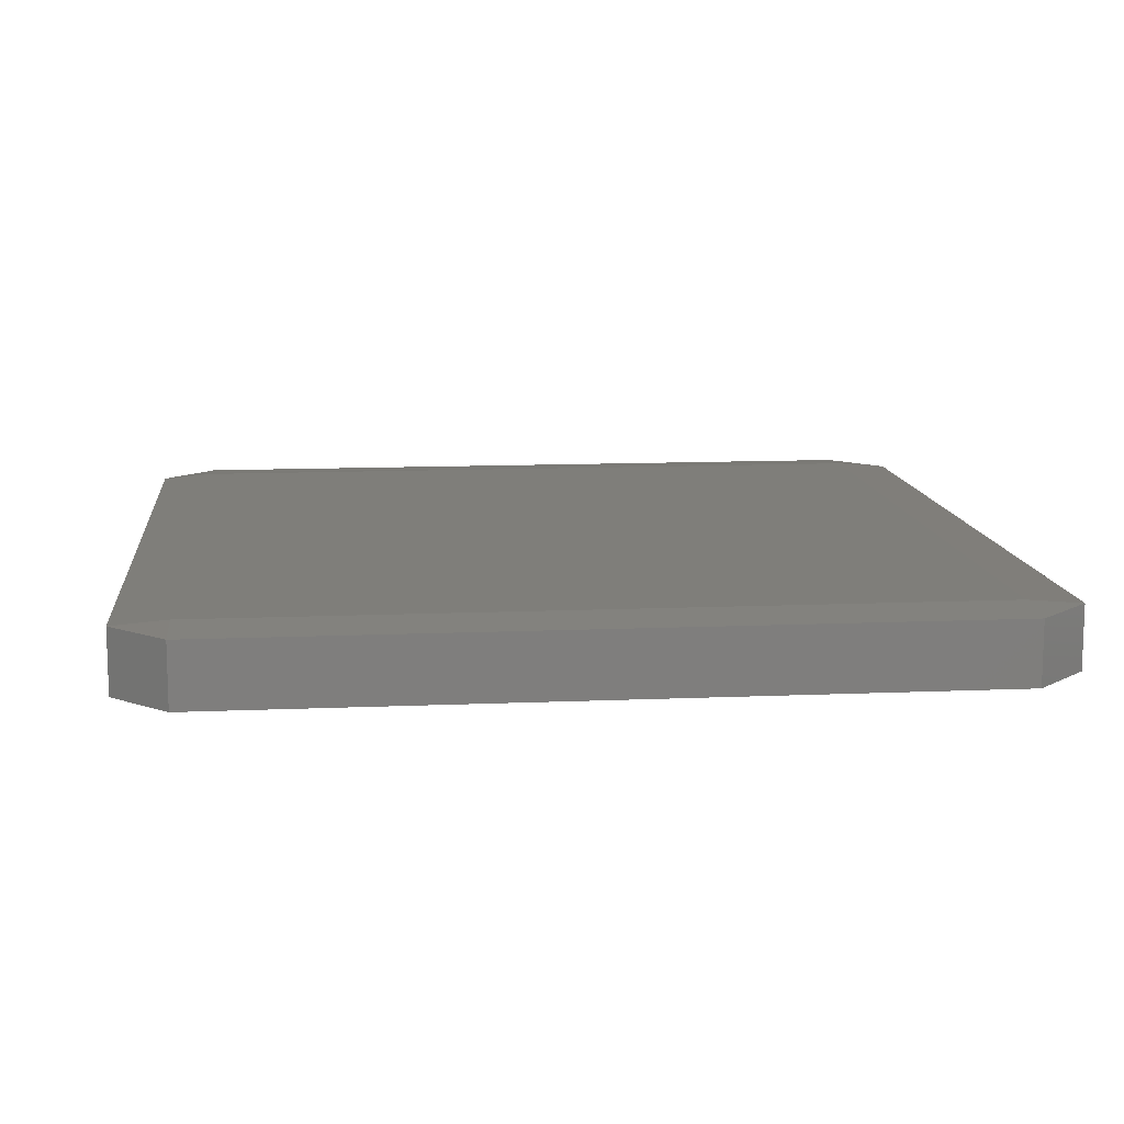
<metadata>
{"format":"stl","ext":"stl","renderer":"f3d","projection":"perspective","resolution":1024,"background":"white","views":[{"elev":11.8,"azim":84.1,"up":"+Z"}]}
</metadata>
<code>
# stl→obj: 384 verts, 764 faces
v -0.04667 -0.04667 -0.00445
v -0.04667 -0.0534 -0.003889
v -0.0534 -0.04667 -0.003889
v -0.04667 -0.03333 -0.00445
v -0.0534 -0.03333 -0.003889
v -0.04667 -0.02 -0.00445
v -0.0534 -0.02 -0.003889
v -0.04667 -0.006667 -0.00445
v -0.0534 -0.006667 -0.003889
v -0.04667 0.006667 -0.00445
v -0.0534 0.006667 -0.003889
v -0.04667 0.02 -0.00445
v -0.0534 0.02 -0.003889
v -0.04667 0.03333 -0.00445
v -0.0534 0.03333 -0.003889
v -0.04667 0.04667 -0.00445
v -0.0534 0.04667 -0.003889
v -0.04667 0.0534 -0.003889
v -0.03333 -0.04667 -0.00445
v -0.03333 -0.0534 -0.003889
v -0.03333 -0.03333 -0.00445
v -0.03333 -0.02 -0.00445
v -0.03333 -0.006667 -0.00445
v -0.03333 0.006667 -0.00445
v -0.03333 0.02 -0.00445
v -0.03333 0.03333 -0.00445
v -0.03333 0.04667 -0.00445
v -0.03333 0.0534 -0.003889
v -0.02 -0.04667 -0.00445
v -0.02 -0.0534 -0.003889
v -0.02 -0.03333 -0.00445
v -0.02 -0.02 -0.00445
v -0.02 -0.006667 -0.00445
v -0.02 0.006667 -0.00445
v -0.02 0.02 -0.00445
v -0.02 0.03333 -0.00445
v -0.02 0.04667 -0.00445
v -0.02 0.0534 -0.003889
v -0.006667 -0.04667 -0.00445
v -0.006667 -0.0534 -0.003889
v -0.006667 -0.03333 -0.00445
v -0.006667 -0.02 -0.00445
v -0.006667 -0.006667 -0.00445
v -0.006667 0.006667 -0.00445
v -0.006667 0.02 -0.00445
v -0.006667 0.03333 -0.00445
v -0.006667 0.04667 -0.00445
v -0.006667 0.0534 -0.003889
v 0.006667 -0.04667 -0.00445
v 0.006667 -0.0534 -0.003889
v 0.006667 -0.03333 -0.00445
v 0.006667 -0.02 -0.00445
v 0.006667 -0.006667 -0.00445
v 0.006667 0.006667 -0.00445
v 0.006667 0.02 -0.00445
v 0.006667 0.03333 -0.00445
v 0.006667 0.04667 -0.00445
v 0.006667 0.0534 -0.003889
v 0.02 -0.04667 -0.00445
v 0.02 -0.0534 -0.003889
v 0.02 -0.03333 -0.00445
v 0.02 -0.02 -0.00445
v 0.02 -0.006667 -0.00445
v 0.02 0.006667 -0.00445
v 0.02 0.02 -0.00445
v 0.02 0.03333 -0.00445
v 0.02 0.04667 -0.00445
v 0.02 0.0534 -0.003889
v 0.03333 -0.04667 -0.00445
v 0.03333 -0.0534 -0.003889
v 0.03333 -0.03333 -0.00445
v 0.03333 -0.02 -0.00445
v 0.03333 -0.006667 -0.00445
v 0.03333 0.006667 -0.00445
v 0.03333 0.02 -0.00445
v 0.03333 0.03333 -0.00445
v 0.03333 0.04667 -0.00445
v 0.03333 0.0534 -0.003889
v 0.04667 -0.04667 -0.00445
v 0.04667 -0.0534 -0.003889
v 0.04667 -0.03333 -0.00445
v 0.04667 -0.02 -0.00445
v 0.04667 -0.006667 -0.00445
v 0.04667 0.006667 -0.00445
v 0.04667 0.02 -0.00445
v 0.04667 0.03333 -0.00445
v 0.04667 0.04667 -0.00445
v 0.04667 0.0534 -0.003889
v 0.0534 -0.04667 -0.003889
v 0.0534 -0.03333 -0.003889
v 0.0534 -0.02 -0.003889
v 0.0534 -0.006667 -0.003889
v 0.0534 0.006667 -0.003889
v 0.0534 0.02 -0.003889
v 0.0534 0.03333 -0.003889
v 0.0534 0.04667 -0.003889
v -0.04667 -0.0534 -0.002778
v -0.0534 -0.04667 -0.002778
v -0.0534 -0.03333 -0.002778
v -0.0534 -0.02 -0.002778
v -0.0534 -0.006667 -0.002778
v -0.0534 0.006667 -0.002778
v -0.0534 0.02 -0.002778
v -0.0534 0.03333 -0.002778
v -0.0534 0.04667 -0.002778
v -0.04667 0.0534 -0.002778
v -0.03333 -0.0534 -0.002778
v -0.03333 0.0534 -0.002778
v -0.02 -0.0534 -0.002778
v -0.02 0.0534 -0.002778
v -0.006667 -0.0534 -0.002778
v -0.006667 0.0534 -0.002778
v 0.006667 -0.0534 -0.002778
v 0.006667 0.0534 -0.002778
v 0.02 -0.0534 -0.002778
v 0.02 0.0534 -0.002778
v 0.03333 -0.0534 -0.002778
v 0.03333 0.0534 -0.002778
v 0.04667 -0.0534 -0.002778
v 0.04667 0.0534 -0.002778
v 0.0534 -0.04667 -0.002778
v 0.0534 -0.03333 -0.002778
v 0.0534 -0.02 -0.002778
v 0.0534 -0.006667 -0.002778
v 0.0534 0.006667 -0.002778
v 0.0534 0.02 -0.002778
v 0.0534 0.03333 -0.002778
v 0.0534 0.04667 -0.002778
v -0.04667 -0.0534 -0.001667
v -0.0534 -0.04667 -0.001667
v -0.0534 -0.03333 -0.001667
v -0.0534 -0.02 -0.001667
v -0.0534 -0.006667 -0.001667
v -0.0534 0.006667 -0.001667
v -0.0534 0.02 -0.001667
v -0.0534 0.03333 -0.001667
v -0.0534 0.04667 -0.001667
v -0.04667 0.0534 -0.001667
v -0.03333 -0.0534 -0.001667
v -0.03333 0.0534 -0.001667
v -0.02 -0.0534 -0.001667
v -0.02 0.0534 -0.001667
v -0.006667 -0.0534 -0.001667
v -0.006667 0.0534 -0.001667
v 0.006667 -0.0534 -0.001667
v 0.006667 0.0534 -0.001667
v 0.02 -0.0534 -0.001667
v 0.02 0.0534 -0.001667
v 0.03333 -0.0534 -0.001667
v 0.03333 0.0534 -0.001667
v 0.04667 -0.0534 -0.001667
v 0.04667 0.0534 -0.001667
v 0.0534 -0.04667 -0.001667
v 0.0534 -0.03333 -0.001667
v 0.0534 -0.02 -0.001667
v 0.0534 -0.006667 -0.001667
v 0.0534 0.006667 -0.001667
v 0.0534 0.02 -0.001667
v 0.0534 0.03333 -0.001667
v 0.0534 0.04667 -0.001667
v -0.04667 -0.0534 -0.0005556
v -0.0534 -0.04667 -0.0005556
v -0.0534 -0.03333 -0.0005556
v -0.0534 -0.02 -0.0005556
v -0.0534 -0.006667 -0.0005556
v -0.0534 0.006667 -0.0005556
v -0.0534 0.02 -0.0005556
v -0.0534 0.03333 -0.0005556
v -0.0534 0.04667 -0.0005556
v -0.04667 0.0534 -0.0005556
v -0.03333 -0.0534 -0.0005556
v -0.03333 0.0534 -0.0005556
v -0.02 -0.0534 -0.0005556
v -0.02 0.0534 -0.0005556
v -0.006667 -0.0534 -0.0005556
v -0.006667 0.0534 -0.0005556
v 0.006667 -0.0534 -0.0005556
v 0.006667 0.0534 -0.0005556
v 0.02 -0.0534 -0.0005556
v 0.02 0.0534 -0.0005556
v 0.03333 -0.0534 -0.0005556
v 0.03333 0.0534 -0.0005556
v 0.04667 -0.0534 -0.0005556
v 0.04667 0.0534 -0.0005556
v 0.0534 -0.04667 -0.0005556
v 0.0534 -0.03333 -0.0005556
v 0.0534 -0.02 -0.0005556
v 0.0534 -0.006667 -0.0005556
v 0.0534 0.006667 -0.0005556
v 0.0534 0.02 -0.0005556
v 0.0534 0.03333 -0.0005556
v 0.0534 0.04667 -0.0005556
v -0.04667 -0.0534 0.0005556
v -0.0534 -0.04667 0.0005556
v -0.0534 -0.03333 0.0005556
v -0.0534 -0.02 0.0005556
v -0.0534 -0.006667 0.0005556
v -0.0534 0.006667 0.0005556
v -0.0534 0.02 0.0005556
v -0.0534 0.03333 0.0005556
v -0.0534 0.04667 0.0005556
v -0.04667 0.0534 0.0005556
v -0.03333 -0.0534 0.0005556
v -0.03333 0.0534 0.0005556
v -0.02 -0.0534 0.0005556
v -0.02 0.0534 0.0005556
v -0.006667 -0.0534 0.0005556
v -0.006667 0.0534 0.0005556
v 0.006667 -0.0534 0.0005556
v 0.006667 0.0534 0.0005556
v 0.02 -0.0534 0.0005556
v 0.02 0.0534 0.0005556
v 0.03333 -0.0534 0.0005556
v 0.03333 0.0534 0.0005556
v 0.04667 -0.0534 0.0005556
v 0.04667 0.0534 0.0005556
v 0.0534 -0.04667 0.0005556
v 0.0534 -0.03333 0.0005556
v 0.0534 -0.02 0.0005556
v 0.0534 -0.006667 0.0005556
v 0.0534 0.006667 0.0005556
v 0.0534 0.02 0.0005556
v 0.0534 0.03333 0.0005556
v 0.0534 0.04667 0.0005556
v -0.04667 -0.0534 0.001667
v -0.0534 -0.04667 0.001667
v -0.0534 -0.03333 0.001667
v -0.0534 -0.02 0.001667
v -0.0534 -0.006667 0.001667
v -0.0534 0.006667 0.001667
v -0.0534 0.02 0.001667
v -0.0534 0.03333 0.001667
v -0.0534 0.04667 0.001667
v -0.04667 0.0534 0.001667
v -0.03333 -0.0534 0.001667
v -0.03333 0.0534 0.001667
v -0.02 -0.0534 0.001667
v -0.02 0.0534 0.001667
v -0.006667 -0.0534 0.001667
v -0.006667 0.0534 0.001667
v 0.006667 -0.0534 0.001667
v 0.006667 0.0534 0.001667
v 0.02 -0.0534 0.001667
v 0.02 0.0534 0.001667
v 0.03333 -0.0534 0.001667
v 0.03333 0.0534 0.001667
v 0.04667 -0.0534 0.001667
v 0.04667 0.0534 0.001667
v 0.0534 -0.04667 0.001667
v 0.0534 -0.03333 0.001667
v 0.0534 -0.02 0.001667
v 0.0534 -0.006667 0.001667
v 0.0534 0.006667 0.001667
v 0.0534 0.02 0.001667
v 0.0534 0.03333 0.001667
v 0.0534 0.04667 0.001667
v -0.04667 -0.0534 0.002778
v -0.0534 -0.04667 0.002778
v -0.0534 -0.03333 0.002778
v -0.0534 -0.02 0.002778
v -0.0534 -0.006667 0.002778
v -0.0534 0.006667 0.002778
v -0.0534 0.02 0.002778
v -0.0534 0.03333 0.002778
v -0.0534 0.04667 0.002778
v -0.04667 0.0534 0.002778
v -0.03333 -0.0534 0.002778
v -0.03333 0.0534 0.002778
v -0.02 -0.0534 0.002778
v -0.02 0.0534 0.002778
v -0.006667 -0.0534 0.002778
v -0.006667 0.0534 0.002778
v 0.006667 -0.0534 0.002778
v 0.006667 0.0534 0.002778
v 0.02 -0.0534 0.002778
v 0.02 0.0534 0.002778
v 0.03333 -0.0534 0.002778
v 0.03333 0.0534 0.002778
v 0.04667 -0.0534 0.002778
v 0.04667 0.0534 0.002778
v 0.0534 -0.04667 0.002778
v 0.0534 -0.03333 0.002778
v 0.0534 -0.02 0.002778
v 0.0534 -0.006667 0.002778
v 0.0534 0.006667 0.002778
v 0.0534 0.02 0.002778
v 0.0534 0.03333 0.002778
v 0.0534 0.04667 0.002778
v -0.04667 -0.0534 0.003889
v -0.0534 -0.04667 0.003889
v -0.0534 -0.03333 0.003889
v -0.0534 -0.02 0.003889
v -0.0534 -0.006667 0.003889
v -0.0534 0.006667 0.003889
v -0.0534 0.02 0.003889
v -0.0534 0.03333 0.003889
v -0.0534 0.04667 0.003889
v -0.04667 0.0534 0.003889
v -0.03333 -0.0534 0.003889
v -0.03333 0.0534 0.003889
v -0.02 -0.0534 0.003889
v -0.02 0.0534 0.003889
v -0.006667 -0.0534 0.003889
v -0.006667 0.0534 0.003889
v 0.006667 -0.0534 0.003889
v 0.006667 0.0534 0.003889
v 0.02 -0.0534 0.003889
v 0.02 0.0534 0.003889
v 0.03333 -0.0534 0.003889
v 0.03333 0.0534 0.003889
v 0.04667 -0.0534 0.003889
v 0.04667 0.0534 0.003889
v 0.0534 -0.04667 0.003889
v 0.0534 -0.03333 0.003889
v 0.0534 -0.02 0.003889
v 0.0534 -0.006667 0.003889
v 0.0534 0.006667 0.003889
v 0.0534 0.02 0.003889
v 0.0534 0.03333 0.003889
v 0.0534 0.04667 0.003889
v -0.04667 -0.04667 0.00445
v -0.04667 -0.03333 0.00445
v -0.04667 -0.02 0.00445
v -0.04667 -0.006667 0.00445
v -0.04667 0.006667 0.00445
v -0.04667 0.02 0.00445
v -0.04667 0.03333 0.00445
v -0.04667 0.04667 0.00445
v -0.03333 -0.04667 0.00445
v -0.03333 -0.03333 0.00445
v -0.03333 -0.02 0.00445
v -0.03333 -0.006667 0.00445
v -0.03333 0.006667 0.00445
v -0.03333 0.02 0.00445
v -0.03333 0.03333 0.00445
v -0.03333 0.04667 0.00445
v -0.02 -0.04667 0.00445
v -0.02 -0.03333 0.00445
v -0.02 -0.02 0.00445
v -0.02 -0.006667 0.00445
v -0.02 0.006667 0.00445
v -0.02 0.02 0.00445
v -0.02 0.03333 0.00445
v -0.02 0.04667 0.00445
v -0.006667 -0.04667 0.00445
v -0.006667 -0.03333 0.00445
v -0.006667 -0.02 0.00445
v -0.006667 -0.006667 0.00445
v -0.006667 0.006667 0.00445
v -0.006667 0.02 0.00445
v -0.006667 0.03333 0.00445
v -0.006667 0.04667 0.00445
v 0.006667 -0.04667 0.00445
v 0.006667 -0.03333 0.00445
v 0.006667 -0.02 0.00445
v 0.006667 -0.006667 0.00445
v 0.006667 0.006667 0.00445
v 0.006667 0.02 0.00445
v 0.006667 0.03333 0.00445
v 0.006667 0.04667 0.00445
v 0.02 -0.04667 0.00445
v 0.02 -0.03333 0.00445
v 0.02 -0.02 0.00445
v 0.02 -0.006667 0.00445
v 0.02 0.006667 0.00445
v 0.02 0.02 0.00445
v 0.02 0.03333 0.00445
v 0.02 0.04667 0.00445
v 0.03333 -0.04667 0.00445
v 0.03333 -0.03333 0.00445
v 0.03333 -0.02 0.00445
v 0.03333 -0.006667 0.00445
v 0.03333 0.006667 0.00445
v 0.03333 0.02 0.00445
v 0.03333 0.03333 0.00445
v 0.03333 0.04667 0.00445
v 0.04667 -0.04667 0.00445
v 0.04667 -0.03333 0.00445
v 0.04667 -0.02 0.00445
v 0.04667 -0.006667 0.00445
v 0.04667 0.006667 0.00445
v 0.04667 0.02 0.00445
v 0.04667 0.03333 0.00445
v 0.04667 0.04667 0.00445
f 1 2 3
f 1 3 4
f 4 3 5
f 4 5 6
f 6 5 7
f 6 7 8
f 8 7 9
f 8 9 10
f 10 9 11
f 10 11 12
f 12 11 13
f 12 13 14
f 14 13 15
f 14 15 16
f 16 15 17
f 16 17 18
f 1 19 2
f 2 19 20
f 1 4 19
f 19 4 21
f 4 6 21
f 21 6 22
f 6 8 22
f 22 8 23
f 8 10 23
f 23 10 24
f 10 12 24
f 24 12 25
f 12 14 25
f 25 14 26
f 14 16 26
f 26 16 27
f 16 18 27
f 27 18 28
f 19 29 20
f 20 29 30
f 19 21 29
f 29 21 31
f 21 22 31
f 31 22 32
f 22 23 32
f 32 23 33
f 23 24 33
f 33 24 34
f 24 25 34
f 34 25 35
f 25 26 35
f 35 26 36
f 26 27 36
f 36 27 37
f 27 28 37
f 37 28 38
f 29 39 30
f 30 39 40
f 29 31 39
f 39 31 41
f 31 32 41
f 41 32 42
f 32 33 42
f 42 33 43
f 33 34 43
f 43 34 44
f 34 35 44
f 44 35 45
f 35 36 45
f 45 36 46
f 36 37 46
f 46 37 47
f 37 38 47
f 47 38 48
f 39 49 40
f 40 49 50
f 39 41 49
f 49 41 51
f 41 42 51
f 51 42 52
f 42 43 52
f 52 43 53
f 43 44 53
f 53 44 54
f 44 45 54
f 54 45 55
f 45 46 55
f 55 46 56
f 46 47 56
f 56 47 57
f 47 48 57
f 57 48 58
f 49 59 50
f 50 59 60
f 49 51 59
f 59 51 61
f 51 52 61
f 61 52 62
f 52 53 62
f 62 53 63
f 53 54 63
f 63 54 64
f 54 55 64
f 64 55 65
f 55 56 65
f 65 56 66
f 56 57 66
f 66 57 67
f 57 58 67
f 67 58 68
f 59 69 60
f 60 69 70
f 59 61 69
f 69 61 71
f 61 62 71
f 71 62 72
f 62 63 72
f 72 63 73
f 63 64 73
f 73 64 74
f 64 65 74
f 74 65 75
f 65 66 75
f 75 66 76
f 66 67 76
f 76 67 77
f 67 68 77
f 77 68 78
f 69 79 70
f 70 79 80
f 69 71 79
f 79 71 81
f 71 72 81
f 81 72 82
f 72 73 82
f 82 73 83
f 73 74 83
f 83 74 84
f 74 75 84
f 84 75 85
f 75 76 85
f 85 76 86
f 76 77 86
f 86 77 87
f 77 78 87
f 87 78 88
f 79 89 80
f 79 81 89
f 89 81 90
f 81 82 90
f 90 82 91
f 82 83 91
f 91 83 92
f 83 84 92
f 92 84 93
f 84 85 93
f 93 85 94
f 85 86 94
f 94 86 95
f 86 87 95
f 95 87 96
f 87 88 96
f 2 97 3
f 3 97 98
f 3 98 5
f 5 98 99
f 5 99 7
f 7 99 100
f 7 100 9
f 9 100 101
f 9 101 11
f 11 101 102
f 11 102 13
f 13 102 103
f 13 103 15
f 15 103 104
f 15 104 17
f 17 104 105
f 17 105 18
f 18 105 106
f 20 107 2
f 2 107 97
f 28 18 108
f 108 18 106
f 30 109 20
f 20 109 107
f 38 28 110
f 110 28 108
f 40 111 30
f 30 111 109
f 48 38 112
f 112 38 110
f 50 113 40
f 40 113 111
f 58 48 114
f 114 48 112
f 60 115 50
f 50 115 113
f 68 58 116
f 116 58 114
f 70 117 60
f 60 117 115
f 78 68 118
f 118 68 116
f 80 119 70
f 70 119 117
f 88 78 120
f 120 78 118
f 80 89 119
f 119 89 121
f 89 90 121
f 121 90 122
f 90 91 122
f 122 91 123
f 91 92 123
f 123 92 124
f 92 93 124
f 124 93 125
f 93 94 125
f 125 94 126
f 94 95 126
f 126 95 127
f 95 96 127
f 127 96 128
f 96 88 128
f 128 88 120
f 97 129 98
f 98 129 130
f 98 130 99
f 99 130 131
f 99 131 100
f 100 131 132
f 100 132 101
f 101 132 133
f 101 133 102
f 102 133 134
f 102 134 103
f 103 134 135
f 103 135 104
f 104 135 136
f 104 136 105
f 105 136 137
f 105 137 106
f 106 137 138
f 107 139 97
f 97 139 129
f 108 106 140
f 140 106 138
f 109 141 107
f 107 141 139
f 110 108 142
f 142 108 140
f 111 143 109
f 109 143 141
f 112 110 144
f 144 110 142
f 113 145 111
f 111 145 143
f 114 112 146
f 146 112 144
f 115 147 113
f 113 147 145
f 116 114 148
f 148 114 146
f 117 149 115
f 115 149 147
f 118 116 150
f 150 116 148
f 119 151 117
f 117 151 149
f 120 118 152
f 152 118 150
f 119 121 151
f 151 121 153
f 121 122 153
f 153 122 154
f 122 123 154
f 154 123 155
f 123 124 155
f 155 124 156
f 124 125 156
f 156 125 157
f 125 126 157
f 157 126 158
f 126 127 158
f 158 127 159
f 127 128 159
f 159 128 160
f 128 120 160
f 160 120 152
f 129 161 130
f 130 161 162
f 130 162 131
f 131 162 163
f 131 163 132
f 132 163 164
f 132 164 133
f 133 164 165
f 133 165 134
f 134 165 166
f 134 166 135
f 135 166 167
f 135 167 136
f 136 167 168
f 136 168 137
f 137 168 169
f 137 169 138
f 138 169 170
f 139 171 129
f 129 171 161
f 140 138 172
f 172 138 170
f 141 173 139
f 139 173 171
f 142 140 174
f 174 140 172
f 143 175 141
f 141 175 173
f 144 142 176
f 176 142 174
f 145 177 143
f 143 177 175
f 146 144 178
f 178 144 176
f 147 179 145
f 145 179 177
f 148 146 180
f 180 146 178
f 149 181 147
f 147 181 179
f 150 148 182
f 182 148 180
f 151 183 149
f 149 183 181
f 152 150 184
f 184 150 182
f 151 153 183
f 183 153 185
f 153 154 185
f 185 154 186
f 154 155 186
f 186 155 187
f 155 156 187
f 187 156 188
f 156 157 188
f 188 157 189
f 157 158 189
f 189 158 190
f 158 159 190
f 190 159 191
f 159 160 191
f 191 160 192
f 160 152 192
f 192 152 184
f 161 193 162
f 162 193 194
f 162 194 163
f 163 194 195
f 163 195 164
f 164 195 196
f 164 196 165
f 165 196 197
f 165 197 166
f 166 197 198
f 166 198 167
f 167 198 199
f 167 199 168
f 168 199 200
f 168 200 169
f 169 200 201
f 169 201 170
f 170 201 202
f 171 203 161
f 161 203 193
f 172 170 204
f 204 170 202
f 173 205 171
f 171 205 203
f 174 172 206
f 206 172 204
f 175 207 173
f 173 207 205
f 176 174 208
f 208 174 206
f 177 209 175
f 175 209 207
f 178 176 210
f 210 176 208
f 179 211 177
f 177 211 209
f 180 178 212
f 212 178 210
f 181 213 179
f 179 213 211
f 182 180 214
f 214 180 212
f 183 215 181
f 181 215 213
f 184 182 216
f 216 182 214
f 183 185 215
f 215 185 217
f 185 186 217
f 217 186 218
f 186 187 218
f 218 187 219
f 187 188 219
f 219 188 220
f 188 189 220
f 220 189 221
f 189 190 221
f 221 190 222
f 190 191 222
f 222 191 223
f 191 192 223
f 223 192 224
f 192 184 224
f 224 184 216
f 193 225 194
f 194 225 226
f 194 226 195
f 195 226 227
f 195 227 196
f 196 227 228
f 196 228 197
f 197 228 229
f 197 229 198
f 198 229 230
f 198 230 199
f 199 230 231
f 199 231 200
f 200 231 232
f 200 232 201
f 201 232 233
f 201 233 202
f 202 233 234
f 203 235 193
f 193 235 225
f 204 202 236
f 236 202 234
f 205 237 203
f 203 237 235
f 206 204 238
f 238 204 236
f 207 239 205
f 205 239 237
f 208 206 240
f 240 206 238
f 209 241 207
f 207 241 239
f 210 208 242
f 242 208 240
f 211 243 209
f 209 243 241
f 212 210 244
f 244 210 242
f 213 245 211
f 211 245 243
f 214 212 246
f 246 212 244
f 215 247 213
f 213 247 245
f 216 214 248
f 248 214 246
f 215 217 247
f 247 217 249
f 217 218 249
f 249 218 250
f 218 219 250
f 250 219 251
f 219 220 251
f 251 220 252
f 220 221 252
f 252 221 253
f 221 222 253
f 253 222 254
f 222 223 254
f 254 223 255
f 223 224 255
f 255 224 256
f 224 216 256
f 256 216 248
f 225 257 226
f 226 257 258
f 226 258 227
f 227 258 259
f 227 259 228
f 228 259 260
f 228 260 229
f 229 260 261
f 229 261 230
f 230 261 262
f 230 262 231
f 231 262 263
f 231 263 232
f 232 263 264
f 232 264 233
f 233 264 265
f 233 265 234
f 234 265 266
f 235 267 225
f 225 267 257
f 236 234 268
f 268 234 266
f 237 269 235
f 235 269 267
f 238 236 270
f 270 236 268
f 239 271 237
f 237 271 269
f 240 238 272
f 272 238 270
f 241 273 239
f 239 273 271
f 242 240 274
f 274 240 272
f 243 275 241
f 241 275 273
f 244 242 276
f 276 242 274
f 245 277 243
f 243 277 275
f 246 244 278
f 278 244 276
f 247 279 245
f 245 279 277
f 248 246 280
f 280 246 278
f 247 249 279
f 279 249 281
f 249 250 281
f 281 250 282
f 250 251 282
f 282 251 283
f 251 252 283
f 283 252 284
f 252 253 284
f 284 253 285
f 253 254 285
f 285 254 286
f 254 255 286
f 286 255 287
f 255 256 287
f 287 256 288
f 256 248 288
f 288 248 280
f 257 289 258
f 258 289 290
f 258 290 259
f 259 290 291
f 259 291 260
f 260 291 292
f 260 292 261
f 261 292 293
f 261 293 262
f 262 293 294
f 262 294 263
f 263 294 295
f 263 295 264
f 264 295 296
f 264 296 265
f 265 296 297
f 265 297 266
f 266 297 298
f 267 299 257
f 257 299 289
f 268 266 300
f 300 266 298
f 269 301 267
f 267 301 299
f 270 268 302
f 302 268 300
f 271 303 269
f 269 303 301
f 272 270 304
f 304 270 302
f 273 305 271
f 271 305 303
f 274 272 306
f 306 272 304
f 275 307 273
f 273 307 305
f 276 274 308
f 308 274 306
f 277 309 275
f 275 309 307
f 278 276 310
f 310 276 308
f 279 311 277
f 277 311 309
f 280 278 312
f 312 278 310
f 279 281 311
f 311 281 313
f 281 282 313
f 313 282 314
f 282 283 314
f 314 283 315
f 283 284 315
f 315 284 316
f 284 285 316
f 316 285 317
f 285 286 317
f 317 286 318
f 286 287 318
f 318 287 319
f 287 288 319
f 319 288 320
f 288 280 320
f 320 280 312
f 289 321 290
f 290 321 291
f 291 321 322
f 291 322 292
f 292 322 323
f 292 323 293
f 293 323 324
f 293 324 294
f 294 324 325
f 294 325 295
f 295 325 326
f 295 326 296
f 296 326 327
f 296 327 297
f 297 327 328
f 297 328 298
f 299 329 289
f 289 329 321
f 321 329 322
f 322 329 330
f 322 330 323
f 323 330 331
f 323 331 324
f 324 331 332
f 324 332 325
f 325 332 333
f 325 333 326
f 326 333 334
f 326 334 327
f 327 334 335
f 327 335 328
f 328 335 336
f 300 298 336
f 336 298 328
f 301 337 299
f 299 337 329
f 329 337 330
f 330 337 338
f 330 338 331
f 331 338 339
f 331 339 332
f 332 339 340
f 332 340 333
f 333 340 341
f 333 341 334
f 334 341 342
f 334 342 335
f 335 342 343
f 335 343 336
f 336 343 344
f 302 300 344
f 344 300 336
f 303 345 301
f 301 345 337
f 337 345 338
f 338 345 346
f 338 346 339
f 339 346 347
f 339 347 340
f 340 347 348
f 340 348 341
f 341 348 349
f 341 349 342
f 342 349 350
f 342 350 343
f 343 350 351
f 343 351 344
f 344 351 352
f 304 302 352
f 352 302 344
f 305 353 303
f 303 353 345
f 345 353 346
f 346 353 354
f 346 354 347
f 347 354 355
f 347 355 348
f 348 355 356
f 348 356 349
f 349 356 357
f 349 357 350
f 350 357 358
f 350 358 351
f 351 358 359
f 351 359 352
f 352 359 360
f 306 304 360
f 360 304 352
f 307 361 305
f 305 361 353
f 353 361 354
f 354 361 362
f 354 362 355
f 355 362 363
f 355 363 356
f 356 363 364
f 356 364 357
f 357 364 365
f 357 365 358
f 358 365 366
f 358 366 359
f 359 366 367
f 359 367 360
f 360 367 368
f 308 306 368
f 368 306 360
f 309 369 307
f 307 369 361
f 361 369 362
f 362 369 370
f 362 370 363
f 363 370 371
f 363 371 364
f 364 371 372
f 364 372 365
f 365 372 373
f 365 373 366
f 366 373 374
f 366 374 367
f 367 374 375
f 367 375 368
f 368 375 376
f 310 308 376
f 376 308 368
f 311 377 309
f 309 377 369
f 369 377 370
f 370 377 378
f 370 378 371
f 371 378 379
f 371 379 372
f 372 379 380
f 372 380 373
f 373 380 381
f 373 381 374
f 374 381 382
f 374 382 375
f 375 382 383
f 375 383 376
f 376 383 384
f 312 310 384
f 384 310 376
f 311 313 377
f 313 314 377
f 377 314 378
f 314 315 378
f 378 315 379
f 315 316 379
f 379 316 380
f 316 317 380
f 380 317 381
f 317 318 381
f 381 318 382
f 318 319 382
f 382 319 383
f 319 320 383
f 383 320 384
f 320 312 384

</code>
